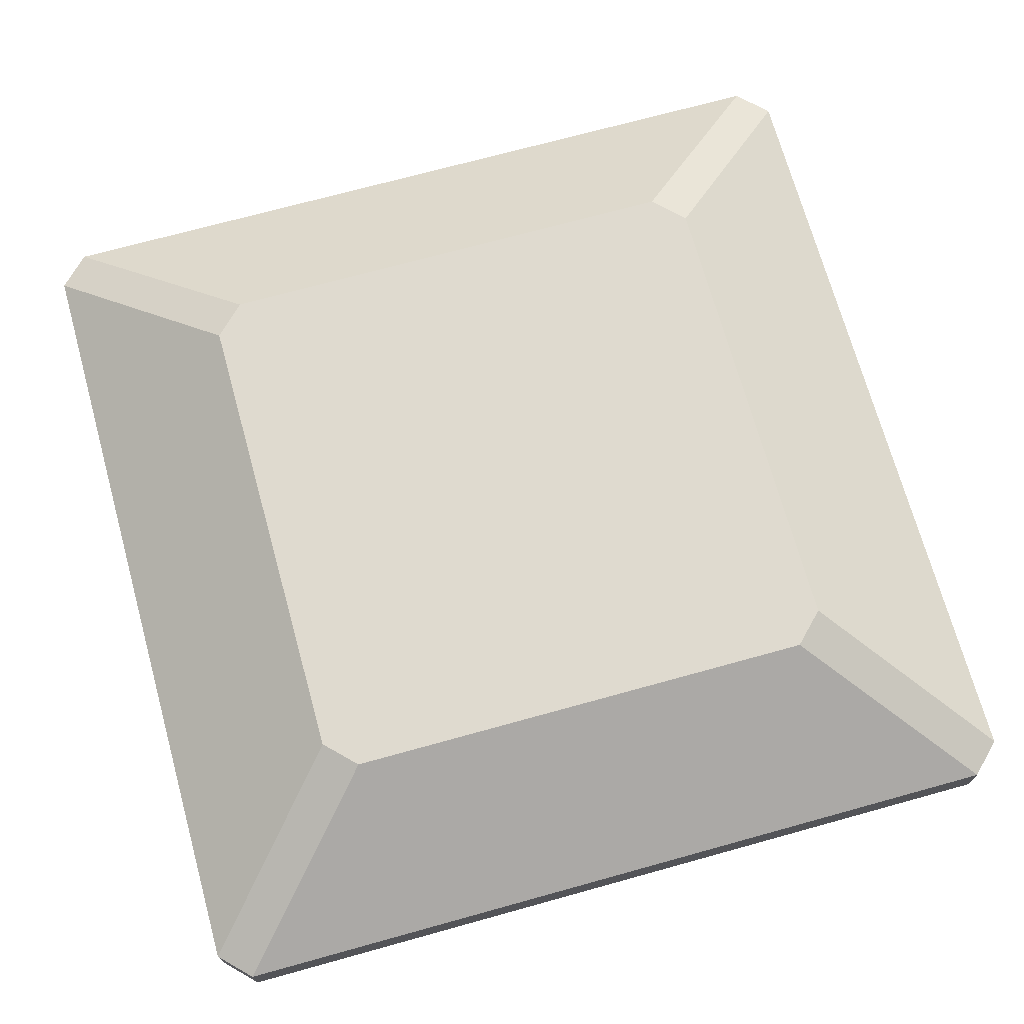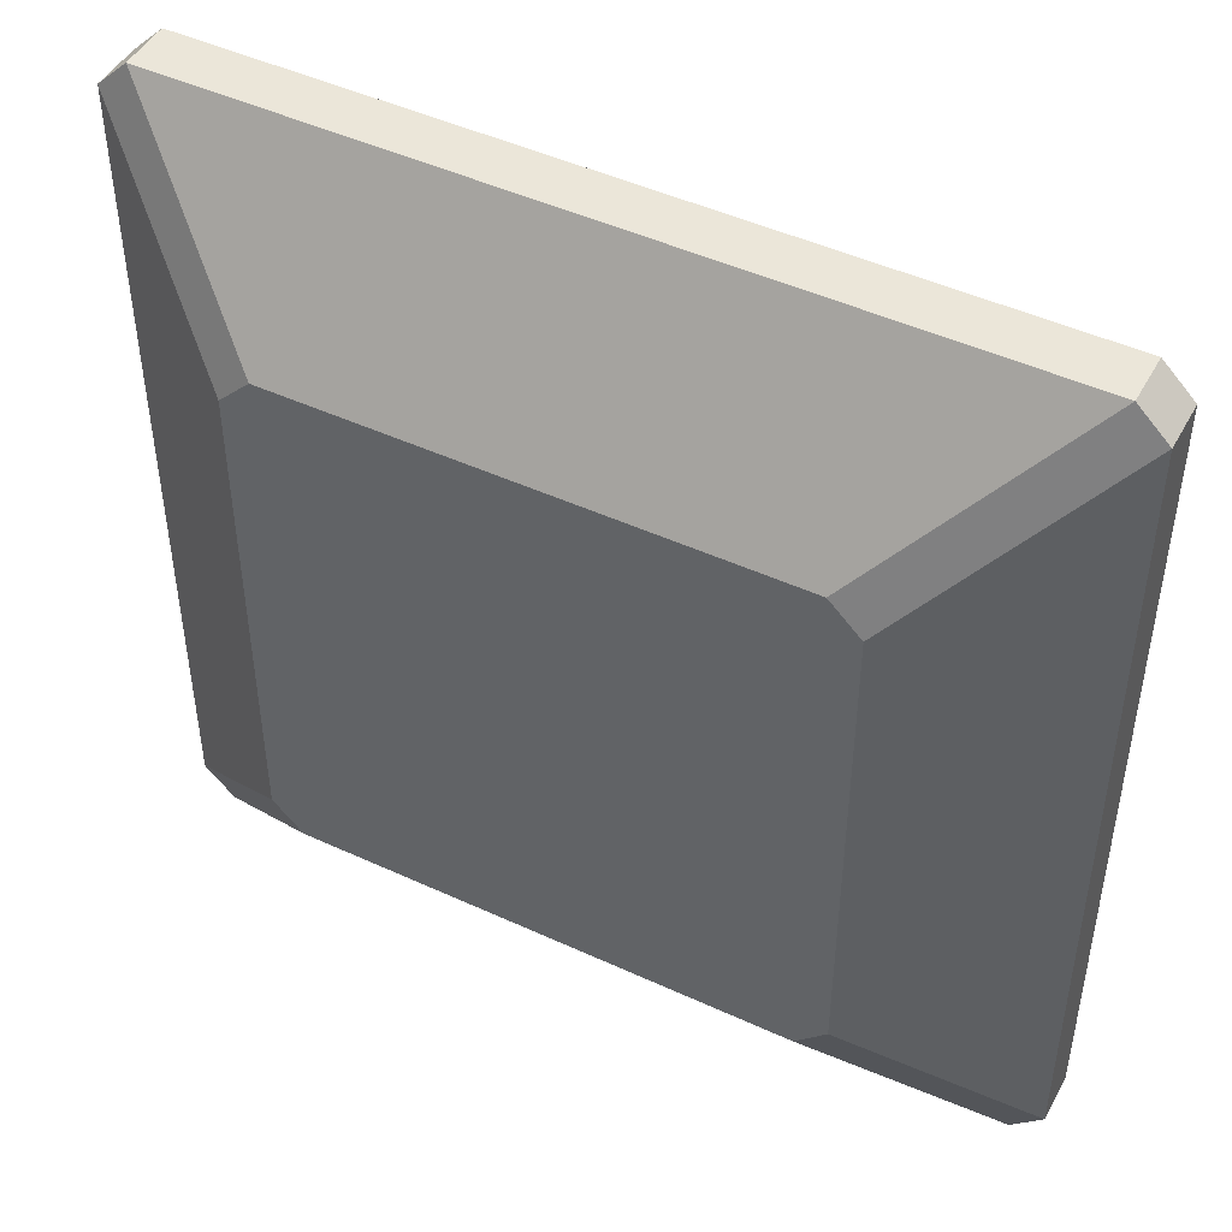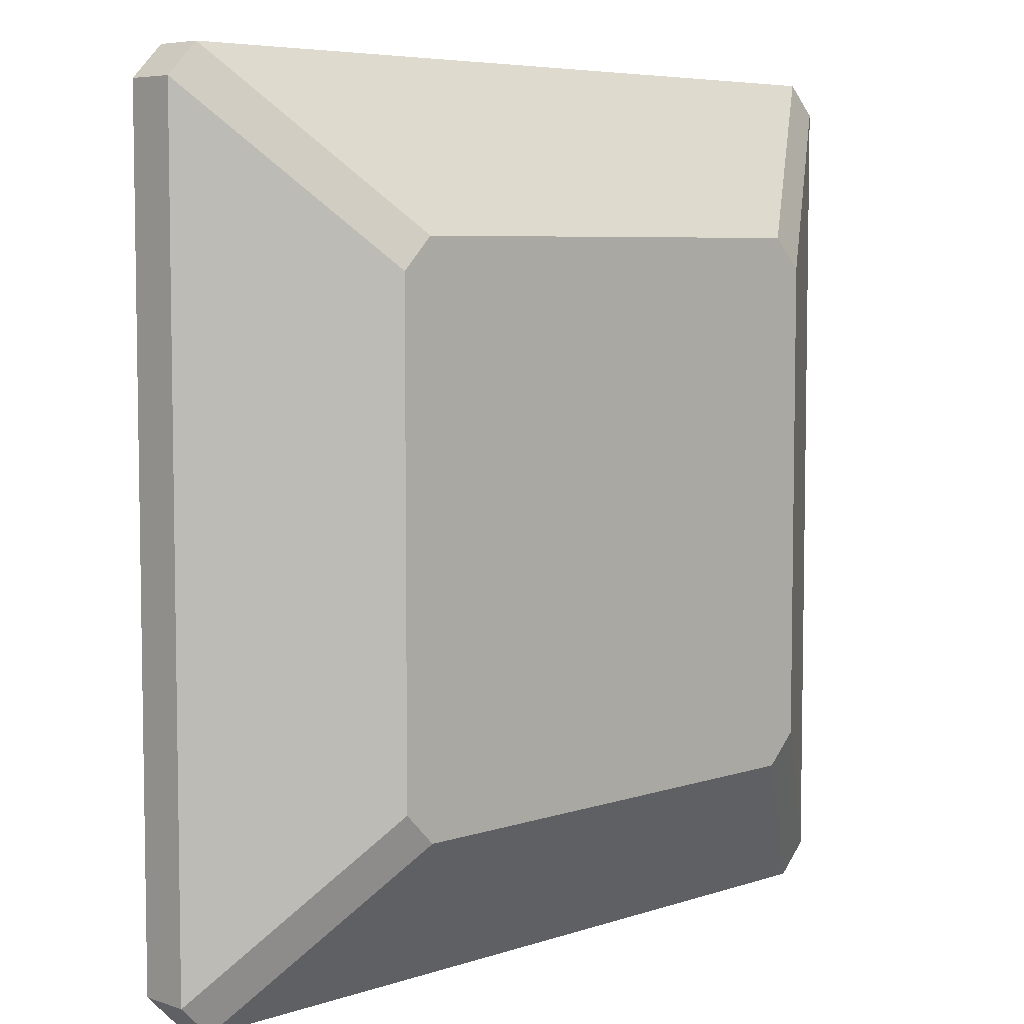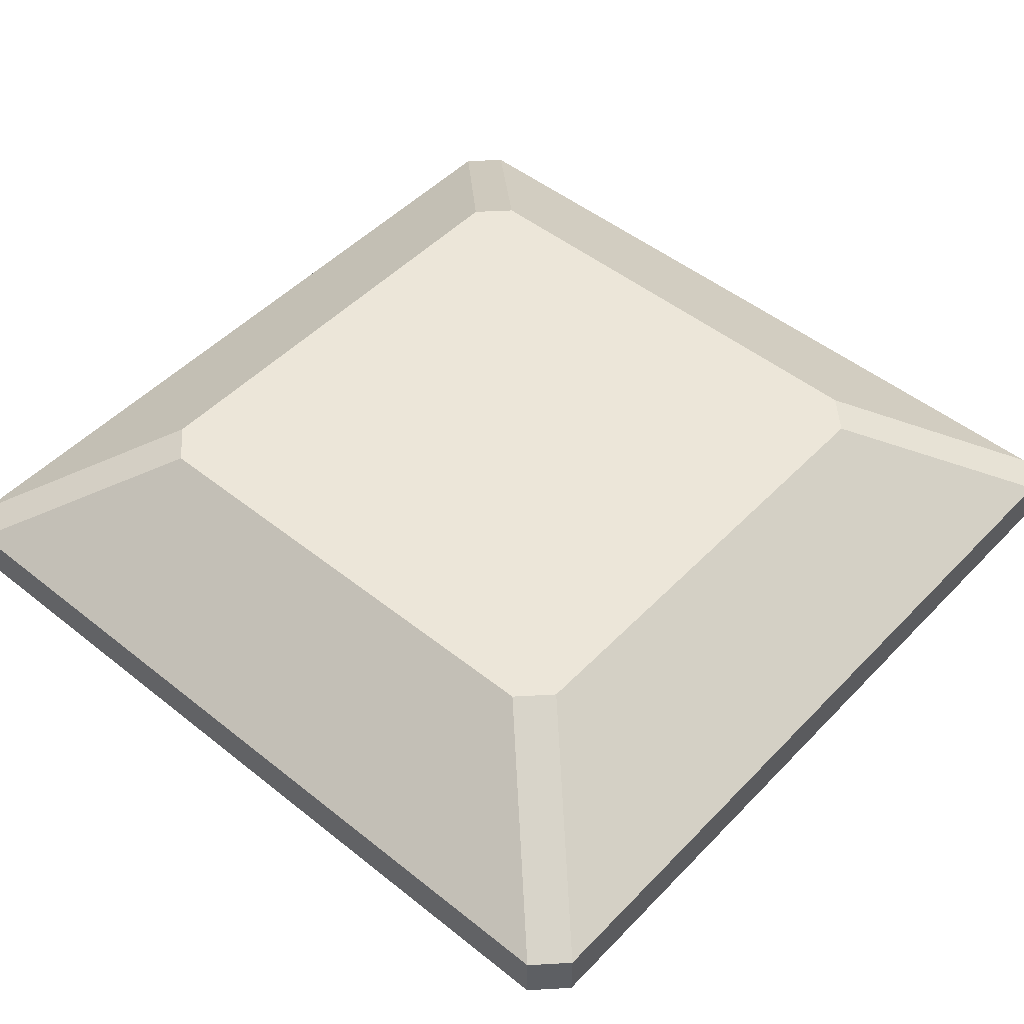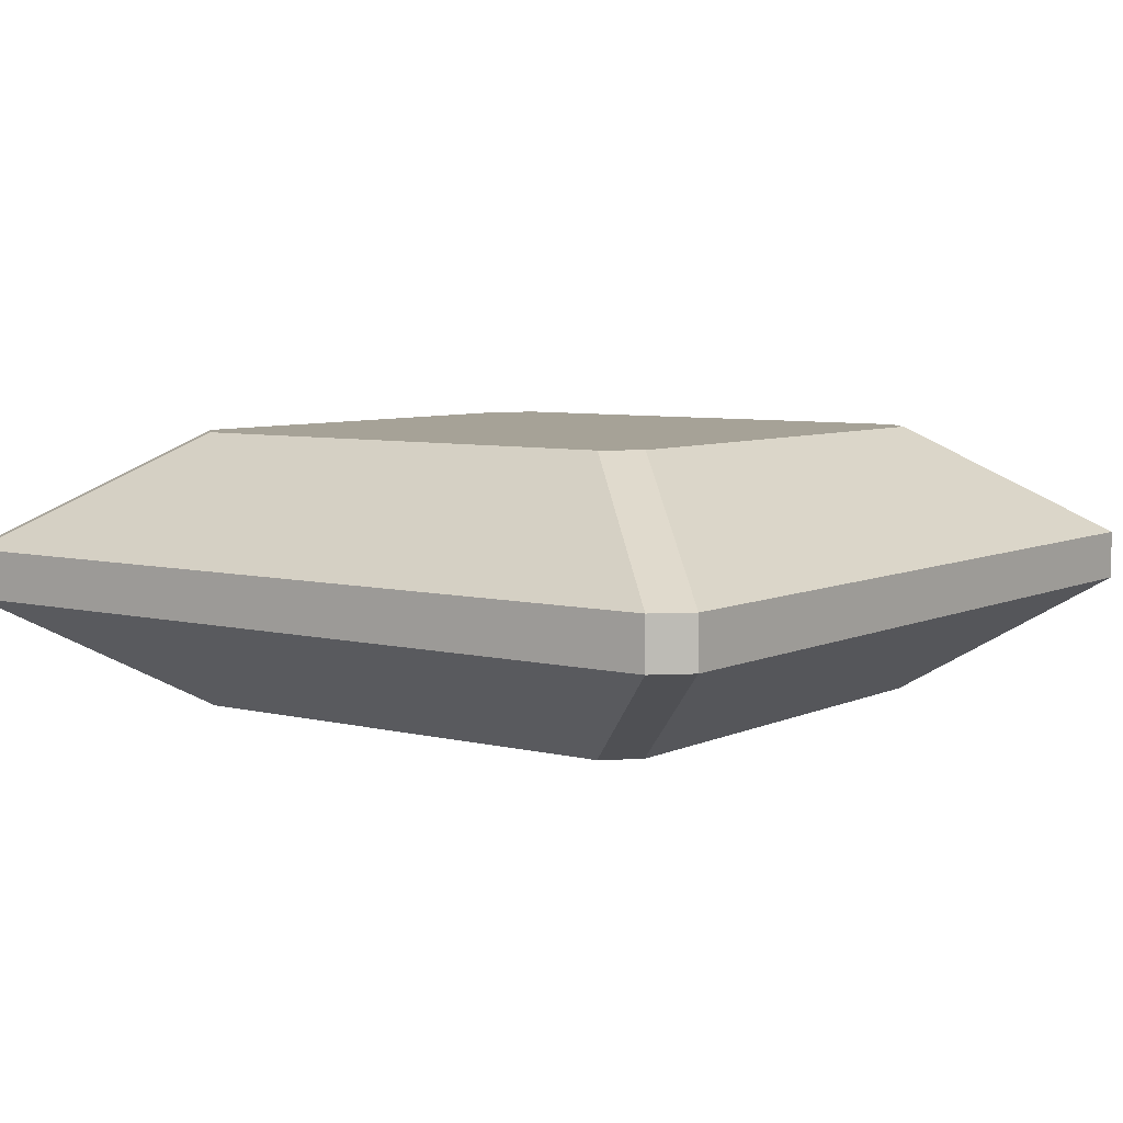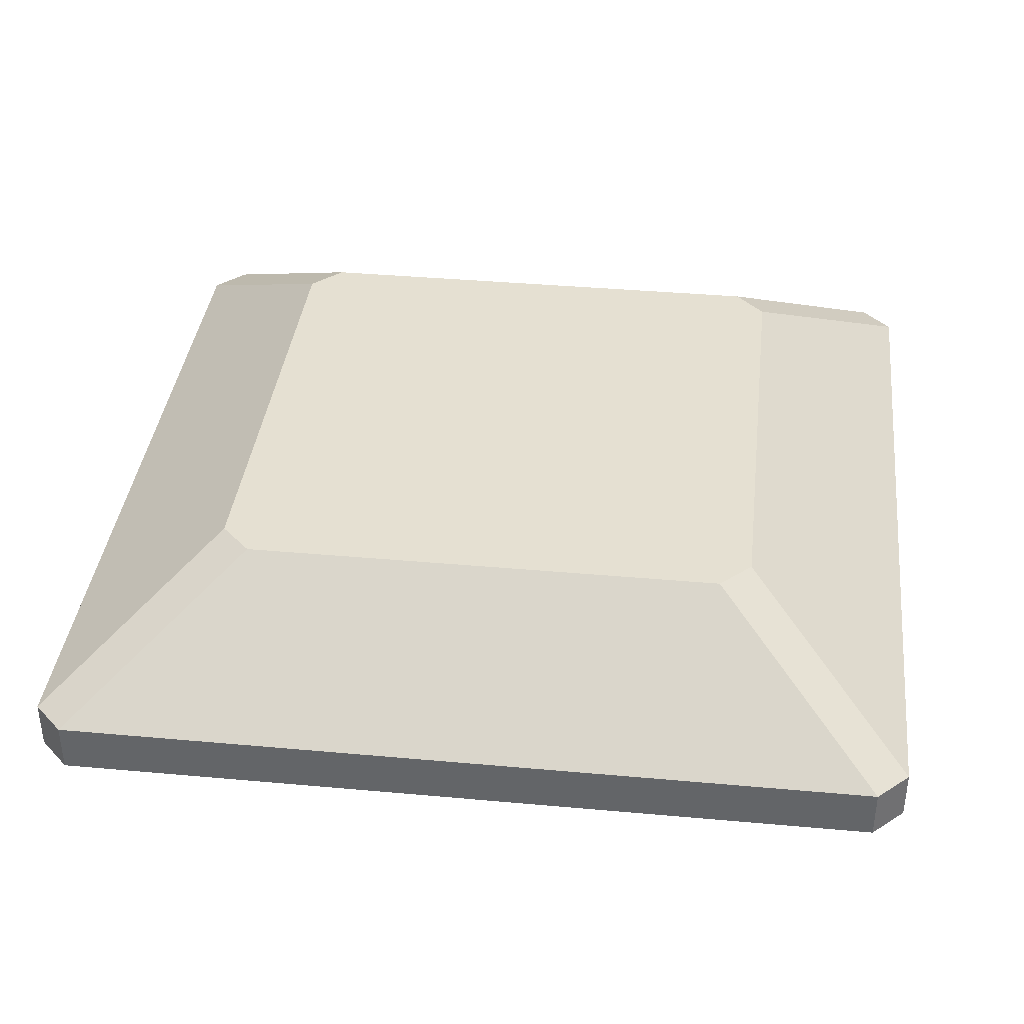
<metadata>
{"format":"obj","ext":"obj","renderer":"f3d","projection":"perspective","resolution":1024,"background":"white","views":[{"elev":70.9,"azim":164.5,"up":"+Y"},{"elev":47.0,"azim":-152.4,"up":"+Z"},{"elev":6.0,"azim":135.0,"up":"+Z"},{"elev":49.1,"azim":-48.5,"up":"+Y"},{"elev":6.4,"azim":-143.5,"up":"+Y"},{"elev":37.8,"azim":96.6,"up":"+Y"}]}
</metadata>
<code>
o Gemstone_05.004
v 3.249 5.012 -0.3557
v 3.249 5.012 -0.3557
v 3.249 5.012 -0.3557
v 3.249 5.012 -0.3557
v 3.28 5.012 -0.3868
v 3.28 5.012 -0.3868
v 3.28 5.012 -0.3868
v 3.28 5.012 -0.3868
v 3.08 5.129 -0.5238
v 3.08 5.129 -0.5238
v 3.08 5.129 -0.5238
v 3.249 4.962 -0.3557
v 3.249 4.962 -0.3557
v 3.249 4.962 -0.3557
v 3.249 4.962 -0.3557
v 2.422 5.012 -0.3557
v 2.422 5.012 -0.3557
v 2.422 5.012 -0.3557
v 2.422 5.012 -0.3557
v 2.391 5.012 -0.3868
v 2.391 5.012 -0.3868
v 2.391 5.012 -0.3868
v 2.391 5.012 -0.3868
v 2.591 5.129 -0.5238
v 2.591 5.129 -0.5238
v 2.591 5.129 -0.5238
v 2.422 4.962 -0.3557
v 2.422 4.962 -0.3557
v 2.422 4.962 -0.3557
v 2.422 4.962 -0.3557
v 2.391 4.962 -0.3868
v 2.391 4.962 -0.3868
v 2.391 4.962 -0.3868
v 2.391 4.962 -0.3868
v 2.591 4.845 -0.5238
v 2.591 4.845 -0.5238
v 2.591 4.845 -0.5238
v 2.559 4.845 -0.5551
v 2.559 4.845 -0.5551
v 2.559 4.845 -0.5551
v 3.08 4.845 -0.5238
v 3.08 4.845 -0.5238
v 3.08 4.845 -0.5238
v 3.112 4.845 -0.5551
v 3.112 4.845 -0.5551
v 3.112 4.845 -0.5551
v 3.28 4.962 -0.3868
v 3.28 4.962 -0.3868
v 3.28 4.962 -0.3868
v 3.28 4.962 -0.3868
v 3.112 4.845 -1.045
v 3.112 4.845 -1.045
v 3.112 4.845 -1.045
v 3.08 4.845 -1.076
v 3.08 4.845 -1.076
v 3.08 4.845 -1.076
v 3.28 4.962 -1.213
v 3.28 4.962 -1.213
v 3.28 4.962 -1.213
v 3.28 4.962 -1.213
v 3.249 4.962 -1.244
v 3.249 4.962 -1.244
v 3.249 4.962 -1.244
v 3.249 4.962 -1.244
v 3.28 5.012 -1.213
v 3.28 5.012 -1.213
v 3.28 5.012 -1.213
v 3.28 5.012 -1.213
v 3.112 5.129 -1.045
v 3.112 5.129 -1.045
v 3.112 5.129 -1.045
v 3.249 5.012 -1.244
v 3.249 5.012 -1.244
v 3.249 5.012 -1.244
v 3.249 5.012 -1.244
v 3.08 5.129 -1.076
v 3.08 5.129 -1.076
v 3.08 5.129 -1.076
v 2.422 5.012 -1.244
v 2.422 5.012 -1.244
v 2.422 5.012 -1.244
v 2.422 5.012 -1.244
v 2.591 5.129 -1.076
v 2.591 5.129 -1.076
v 2.591 5.129 -1.076
v 2.391 5.012 -1.213
v 2.391 5.012 -1.213
v 2.391 5.012 -1.213
v 2.391 5.012 -1.213
v 2.422 4.962 -1.244
v 2.422 4.962 -1.244
v 2.422 4.962 -1.244
v 2.422 4.962 -1.244
v 2.391 4.962 -1.213
v 2.391 4.962 -1.213
v 2.391 4.962 -1.213
v 2.391 4.962 -1.213
v 2.591 4.845 -1.076
v 2.591 4.845 -1.076
v 2.591 4.845 -1.076
v 2.559 4.845 -1.045
v 2.559 4.845 -1.045
v 2.559 4.845 -1.045
v 2.559 5.129 -1.045
v 2.559 5.129 -1.045
v 2.559 5.129 -1.045
v 2.559 5.129 -0.5551
v 2.559 5.129 -0.5551
v 2.559 5.129 -0.5551
v 3.112 5.129 -0.5551
v 3.112 5.129 -0.5551
v 3.112 5.129 -0.5551
f 4 15 49
f 4 49 7
f 5 111 11
f 5 11 3
f 2 9 24
f 2 24 17
f 27 12 1
f 27 1 16
f 30 19 22
f 30 22 33
f 18 26 108
f 18 108 20
f 31 39 37
f 31 37 29
f 28 35 41
f 28 41 13
f 51 44 42
f 42 36 38
f 38 101 99
f 99 55 51
f 51 42 38
f 38 99 51
f 14 43 45
f 14 45 47
f 48 46 53
f 48 53 58
f 56 63 57
f 56 57 52
f 64 75 67
f 64 67 59
f 50 60 68
f 50 68 8
f 70 65 74
f 70 74 78
f 66 71 112
f 66 112 6
f 80 83 76
f 80 76 73
f 61 90 79
f 61 79 72
f 85 81 86
f 85 86 105
f 82 93 96
f 82 96 88
f 102 94 92
f 102 92 100
f 62 54 98
f 62 98 91
f 95 103 40
f 95 40 32
f 97 34 23
f 97 23 89
f 21 109 106
f 21 106 87
f 25 10 110
f 110 69 77
f 77 84 104
f 104 107 25
f 25 110 77
f 77 104 25

</code>
